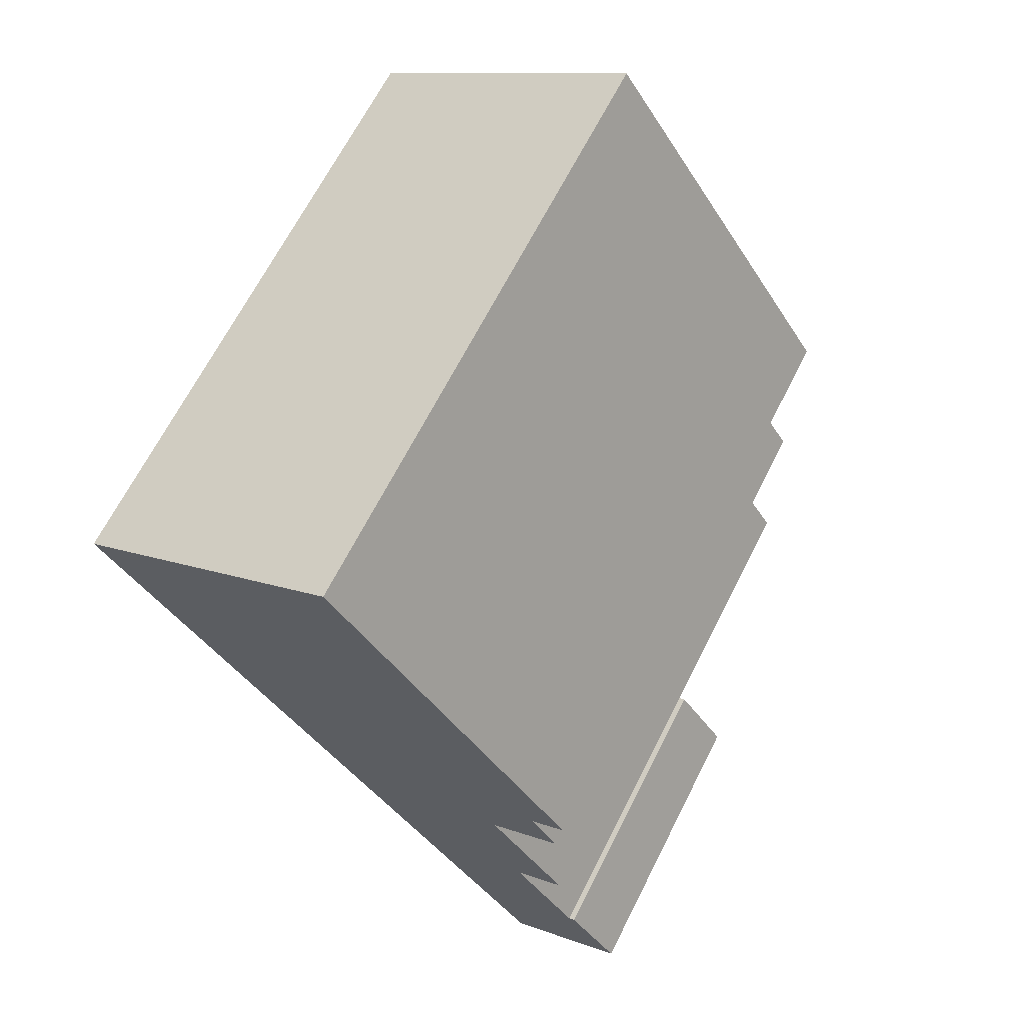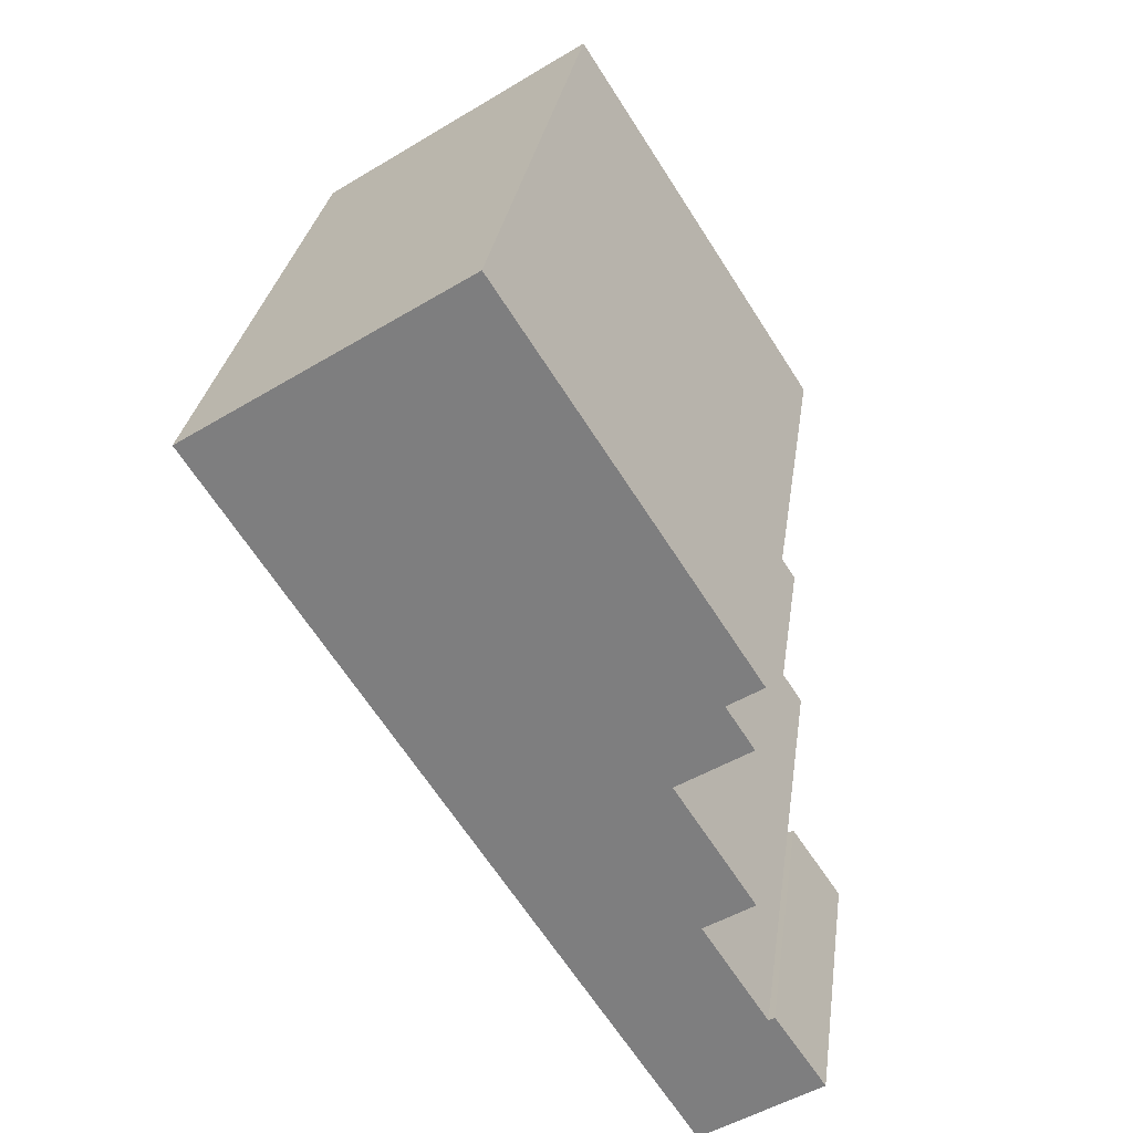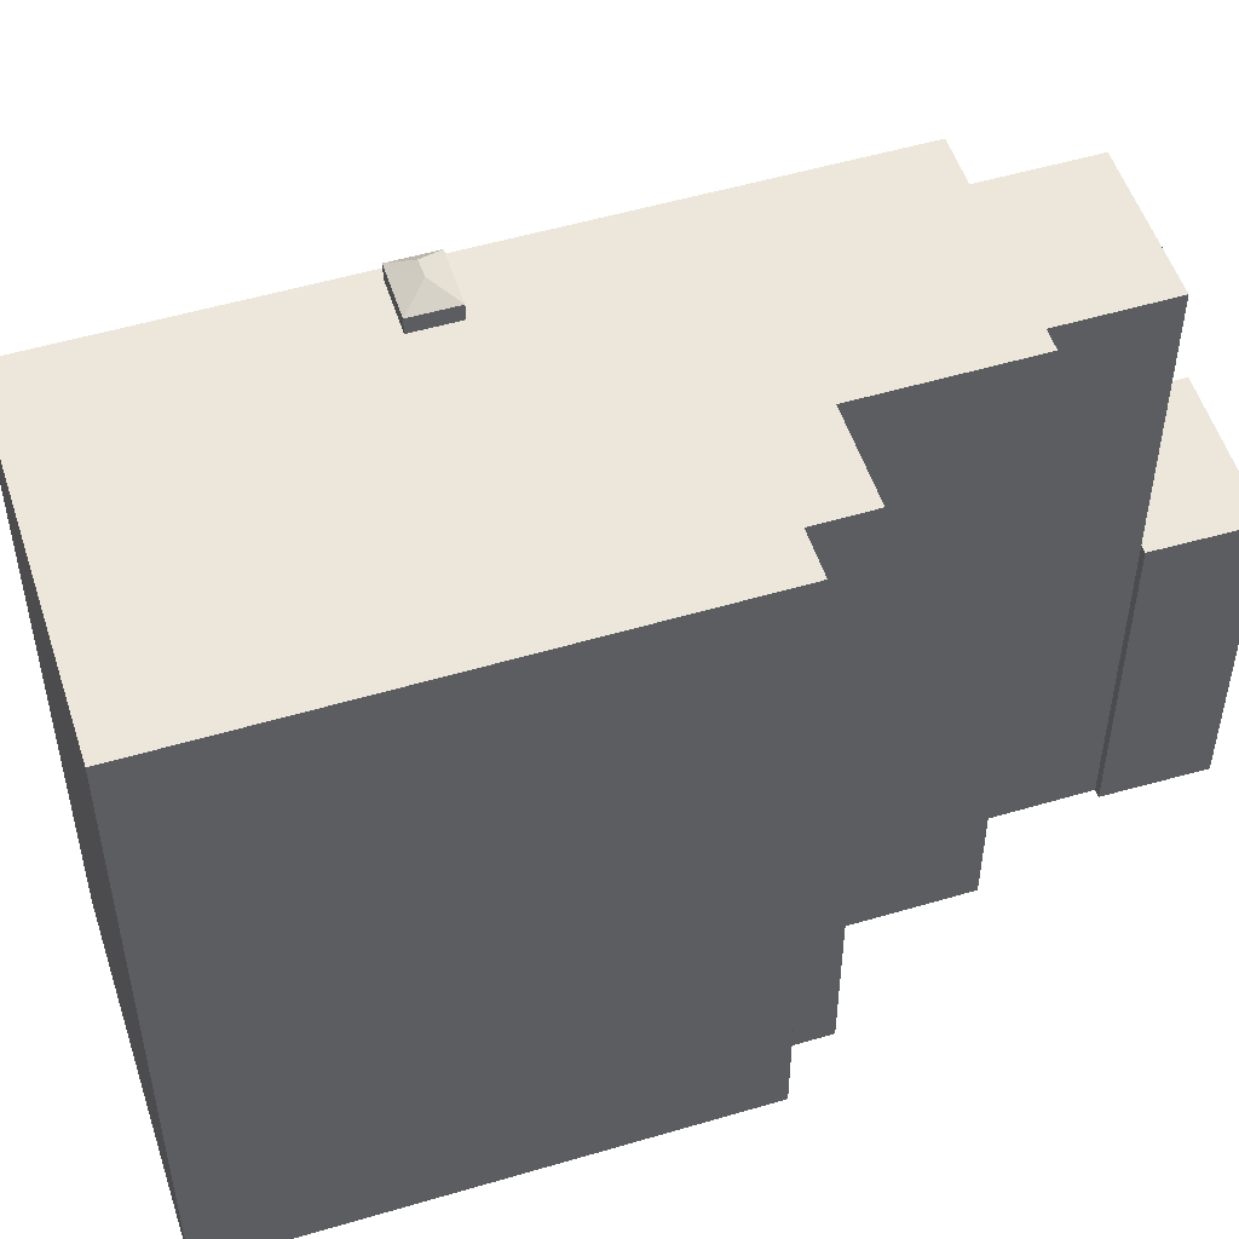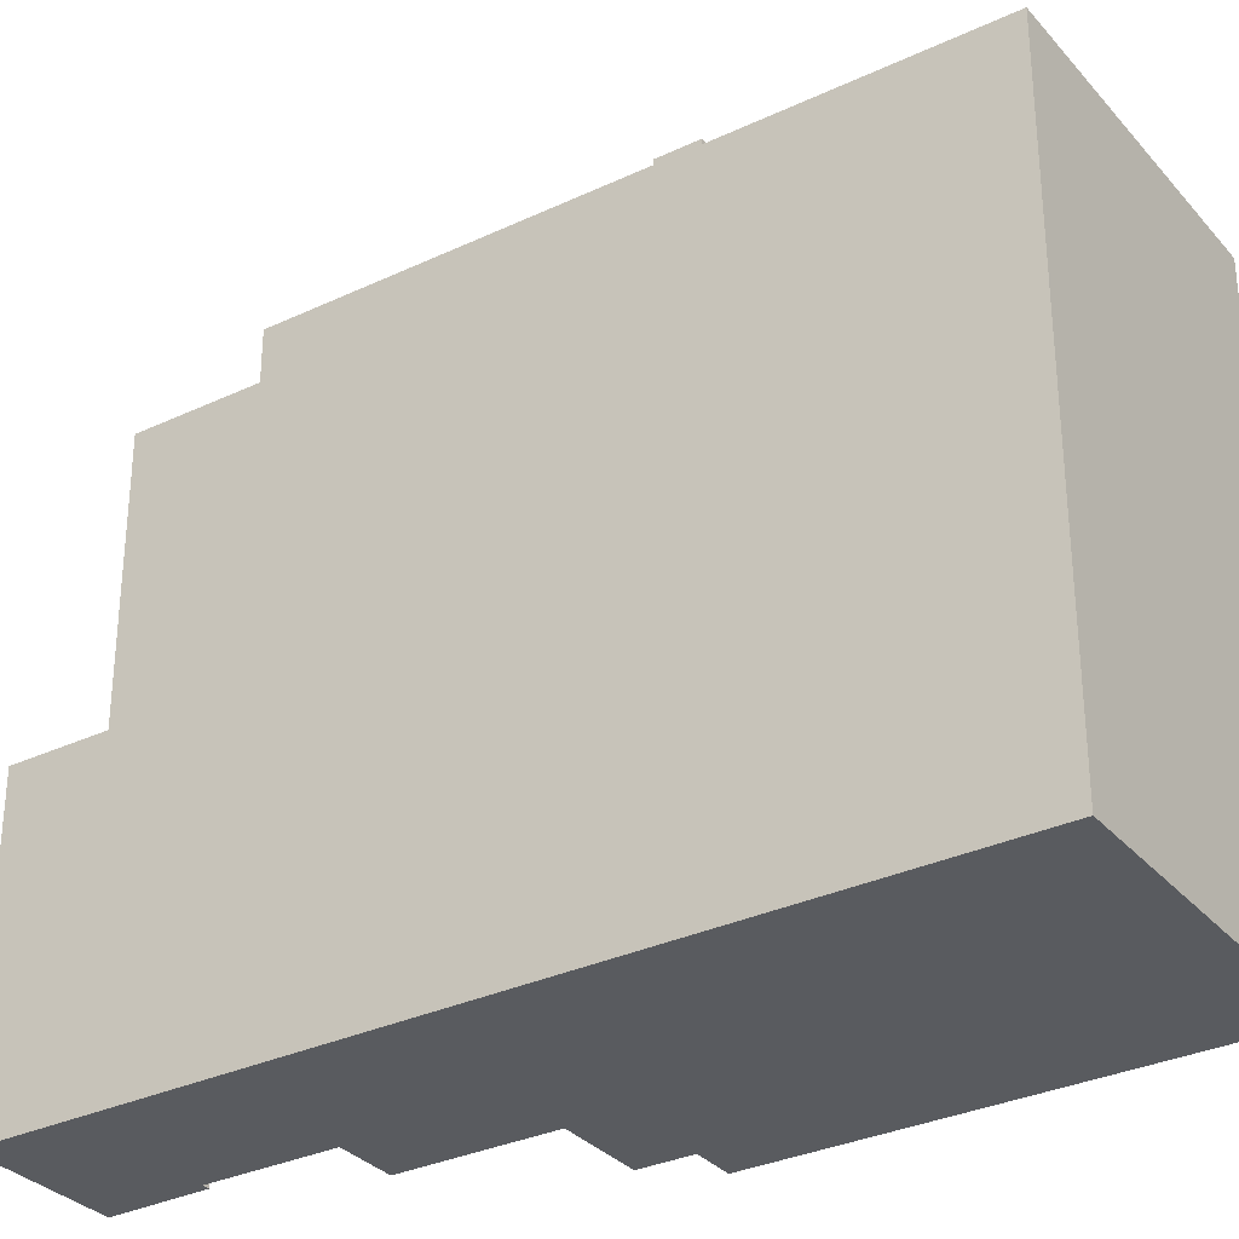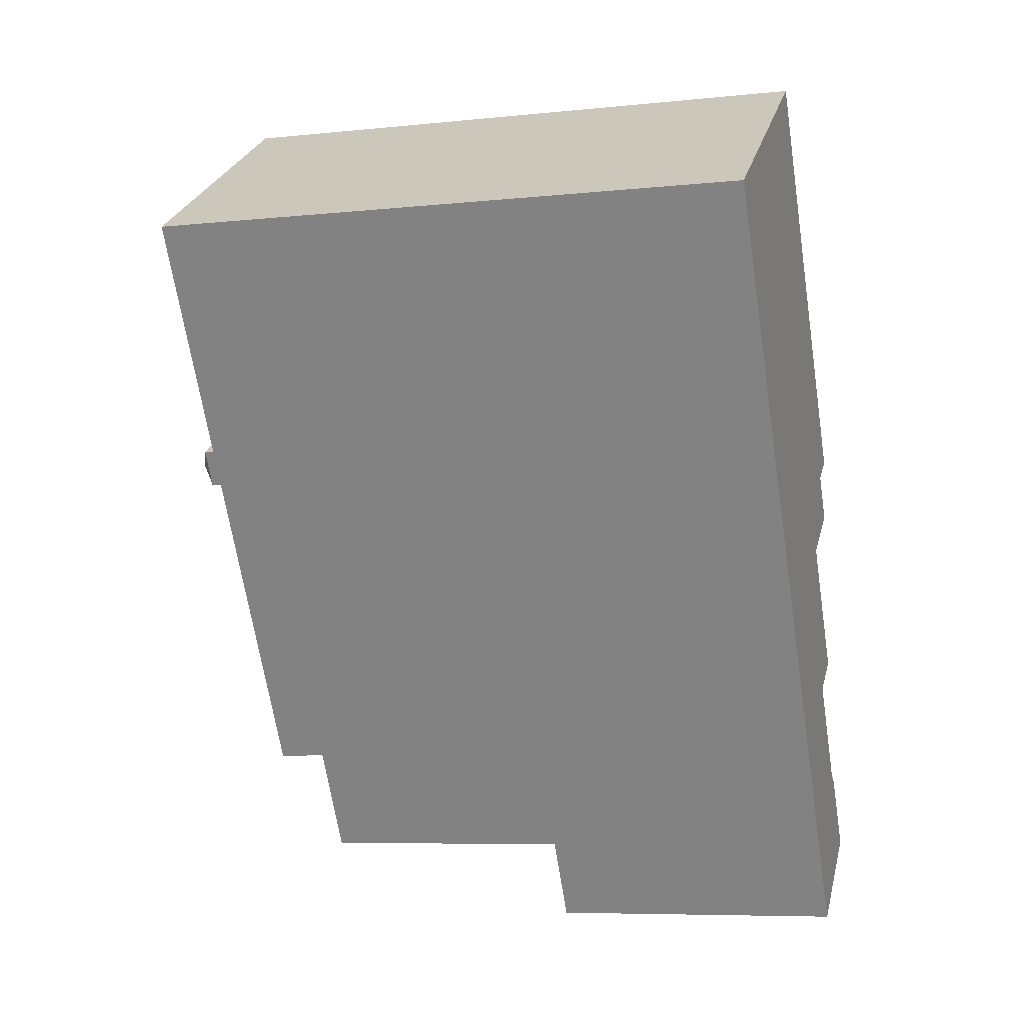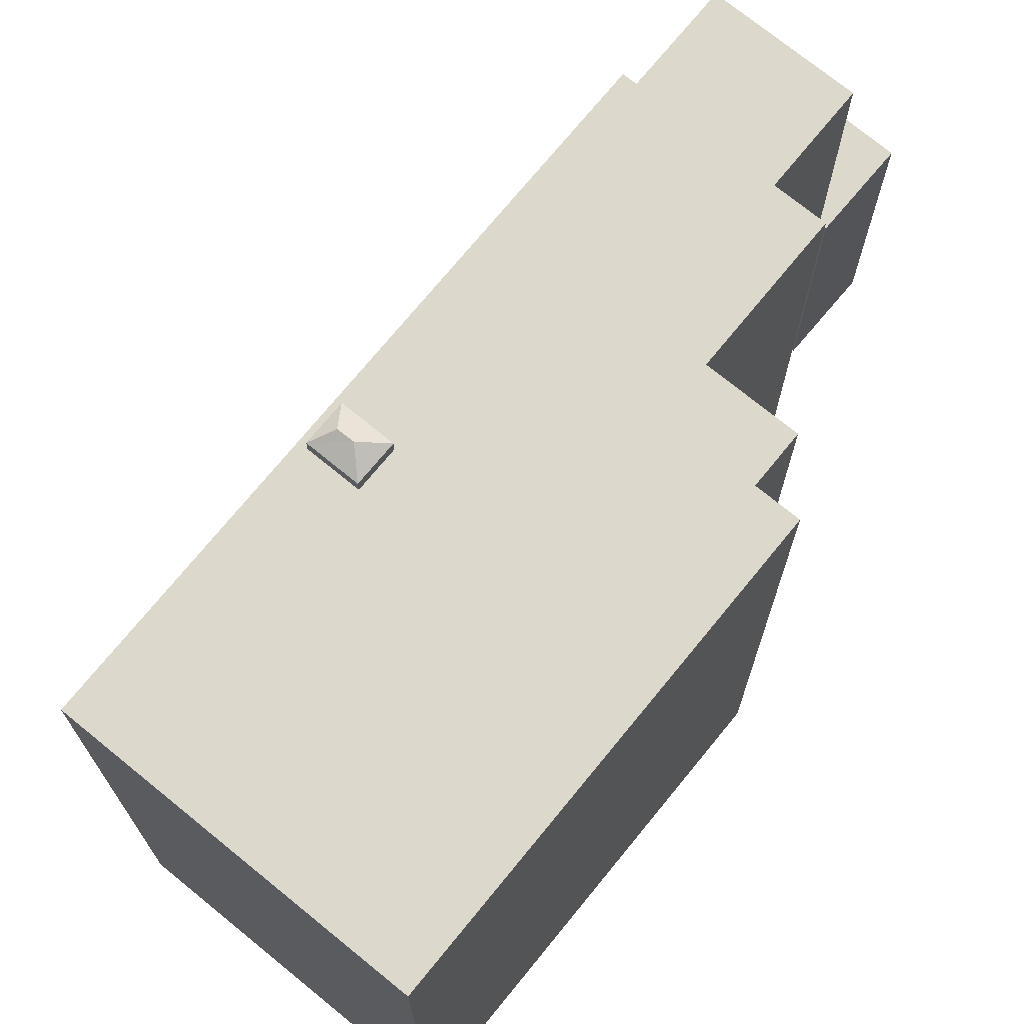
<metadata>
{"format":"obj","ext":"obj","renderer":"f3d","projection":"perspective","resolution":1024,"background":"white","views":[{"elev":66.8,"azim":26.9,"up":"+Z"},{"elev":29.4,"azim":8.0,"up":"+Z"},{"elev":52.4,"azim":39.3,"up":"+Y"},{"elev":-32.1,"azim":-89.5,"up":"+Y"},{"elev":-7.5,"azim":-73.7,"up":"+Z"},{"elev":72.7,"azim":6.2,"up":"+Y"}]}
</metadata>
<code>
v -7.477 7.665 5.142
v -0.8405 7.665 9.451
v 4.271 7.665 -0.2841
v -2.79 7.665 0.5619
v 3.192 7.665 -2.492
v -2.251 7.665 -0.2611
v -2.251 7.665 -0.2611
v 3.192 7.665 -2.492
v -0.4055 7.665 -5.748
v -7.477 7.665 5.142
v 3.192 7.665 -2.492
v -2.79 7.665 0.5619
v -3.806 7.665 -0.1031
v -3.269 7.665 -0.9271
v -0.4055 7.665 -5.748
v -3.269 7.665 -0.9271
v -2.251 7.665 -0.2611
v -0.4055 7.665 -5.748
v -7.477 7.665 5.142
v -2.79 7.665 0.5619
v -3.806 7.665 -0.1031
v -7.477 7.665 5.142
v -3.806 7.665 -0.1031
v -0.4055 7.665 -5.748
v -0.4055 7.665 -5.748
v 3.934 7.665 -6.288
v 1.129 7.665 -8.11
v -0.4055 7.665 -5.748
v 3.192 7.665 -2.492
v 3.934 7.665 -6.288
v -0.8405 7.665 9.451
v 5.122 7.665 0.2679
v 4.715 7.665 0.00393
v -0.8405 7.665 9.451
v 4.715 7.665 0.00393
v 4.271 7.665 -0.2841
v 3.192 7.665 -2.492
v 4.271 7.665 -0.2841
v 4.958 7.665 -1.345
v -7.477 7.665 5.142
v 4.271 7.665 -0.2841
v 3.192 7.665 -2.492
v 3.192 7.665 -2.492
v 5.146 7.665 -5.501
v 3.934 7.665 -6.288
v -3.806 8.01 -0.1031
v -2.934 8.268 -0.1321
v -3.263 8.268 -0.3351
v -3.806 8.01 -0.1031
v -2.79 8.01 0.5619
v -2.934 8.268 -0.1321
v -3.806 8.01 -0.1031
v -3.263 8.268 -0.3351
v -3.269 8.01 -0.9271
v -2.934 8.268 -0.1321
v -2.79 8.01 0.5619
v -2.251 8.01 -0.2611
v -3.269 8.01 -0.9271
v -2.934 8.268 -0.1321
v -2.251 8.01 -0.2611
v -3.269 8.01 -0.9271
v -3.263 8.268 -0.3351
v -2.934 8.268 -0.1321
v 2.741 0.09274 -10.59
v 5.547 0.09274 -8.771
v 6.963 0.09274 -10.57
v 4.011 0.09274 -12.55
v 5.547 0.09274 -8.771
v 5.694 0.09274 -8.675
v 6.963 0.09274 -10.57
v 1.129 6.468 -8.11
v 5.547 6.468 -8.771
v 2.741 6.468 -10.59
v 1.129 6.468 -8.11
v 3.934 6.466 -6.288
v 5.547 6.468 -8.771
v 4.715 7.665 0.00393
v 5.122 7.665 0.2679
v 5.122 -7.339 0.2679
v 4.715 -7.339 0.00393
v 4.271 7.665 -0.2841
v 4.715 7.665 0.00393
v 4.715 -7.339 0.00393
v 4.271 -7.339 -0.2841
v 4.271 -7.339 -0.2841
v 4.958 -7.339 -1.345
v 4.958 7.665 -1.345
v 4.271 7.665 -0.2841
v 3.192 7.665 -2.492
v 4.958 7.665 -1.345
v 4.958 -7.339 -1.345
v 3.192 -7.339 -2.492
v 3.192 -7.339 -2.492
v 5.146 -7.339 -5.501
v 5.146 7.665 -5.501
v 3.192 7.665 -2.492
v 3.934 7.665 -6.288
v 4.54 -7.339 -5.895
v 3.934 6.466 -6.288
v 3.934 6.466 -6.288
v 4.54 -7.339 -5.895
v 3.934 -7.339 -6.288
v 4.54 -7.339 -5.895
v 5.146 7.665 -5.501
v 5.146 -7.339 -5.501
v 3.934 7.665 -6.288
v 5.146 7.665 -5.501
v 4.54 -7.339 -5.895
v 1.129 7.665 -8.11
v 3.934 7.665 -6.288
v 3.934 6.466 -6.288
v 1.129 6.468 -8.11
v -0.4055 7.665 -5.748
v 1.129 6.468 -8.11
v 1.129 -7.339 -8.11
v -0.4055 -7.339 -5.748
v -0.4055 7.665 -5.748
v 1.129 7.665 -8.11
v 1.129 6.468 -8.11
v -7.477 7.665 5.142
v -0.4055 7.665 -5.748
v -0.4055 -7.339 -5.748
v -7.477 -7.339 5.142
v 2.741 0.09274 -10.59
v 4.011 0.09274 -12.55
v 4.011 -7.339 -12.55
v 2.741 -7.339 -10.59
v 1.129 6.468 -8.11
v 2.741 0.09274 -10.59
v 2.741 -7.339 -10.59
v 1.129 -7.339 -8.11
v 1.129 6.468 -8.11
v 2.741 6.468 -10.59
v 2.741 0.09274 -10.59
v -7.477 -7.339 5.142
v -0.8405 -7.339 9.451
v -0.8405 7.665 9.451
v -7.477 7.665 5.142
v -0.8405 -7.339 9.451
v 5.122 -7.339 0.2679
v 5.122 7.665 0.2679
v -0.8405 7.665 9.451
v -3.806 7.665 -0.1031
v -2.79 7.665 0.5619
v -2.79 8.01 0.5619
v -3.806 8.01 -0.1031
v -3.806 8.01 -0.1031
v -3.269 8.01 -0.9271
v -3.269 7.665 -0.9271
v -3.806 7.665 -0.1031
v -2.79 7.665 0.5619
v -2.251 7.665 -0.2611
v -2.251 8.01 -0.2611
v -2.79 8.01 0.5619
v -3.269 8.01 -0.9271
v -2.251 8.01 -0.2611
v -2.251 7.665 -0.2611
v -3.269 7.665 -0.9271
v 5.547 -7.339 -8.771
v 5.694 -7.339 -8.675
v 5.694 0.09274 -8.675
v 5.547 0.09274 -8.771
v 5.694 -7.339 -8.675
v 6.963 -7.339 -10.57
v 6.963 0.09274 -10.57
v 5.694 0.09274 -8.675
v 4.011 0.09274 -12.55
v 5.488 -7.339 -11.56
v 4.011 -7.339 -12.55
v 5.488 -7.339 -11.56
v 6.963 0.09274 -10.57
v 6.963 -7.339 -10.57
v 4.011 0.09274 -12.55
v 6.963 0.09274 -10.57
v 5.488 -7.339 -11.56
v 4.74 -7.339 -7.53
v 5.547 0.09274 -8.771
v 5.547 6.468 -8.771
v 4.74 -7.339 -7.53
v 5.547 -7.339 -8.771
v 5.547 0.09274 -8.771
v 3.934 6.466 -6.288
v 3.934 -7.339 -6.288
v 4.74 -7.339 -7.53
v 3.934 6.466 -6.288
v 4.74 -7.339 -7.53
v 5.547 6.468 -8.771
v 2.741 6.468 -10.59
v 5.547 6.468 -8.771
v 5.547 0.09274 -8.771
v 2.741 0.09274 -10.59
v 4.715 -7.339 0.00393
v 5.122 -7.339 0.2679
v -0.8405 -7.339 9.451
v -7.477 -7.339 5.142
v -0.4055 -7.339 -5.748
v 1.129 -7.339 -8.11
v 2.741 -7.339 -10.59
v 4.011 -7.339 -12.55
v 5.488 -7.339 -11.56
v 6.963 -7.339 -10.57
v 5.694 -7.339 -8.675
v 5.547 -7.339 -8.771
v 4.74 -7.339 -7.53
v 3.934 -7.339 -6.288
v 4.54 -7.339 -5.895
v 5.146 -7.339 -5.501
v 3.192 -7.339 -2.492
v 4.958 -7.339 -1.345
v 4.271 -7.339 -0.2841
g CDNNDG02_0012130
f 1 2 3
f 4 5 6
f 7 8 9
f 10 11 12
f 13 14 15
f 16 17 18
f 19 20 21
f 22 23 24
f 25 26 27
f 28 29 30
f 31 32 33
f 34 35 36
f 37 38 39
f 40 41 42
f 43 44 45
f 46 47 48
f 49 50 51
f 52 53 54
f 55 56 57
f 58 59 60
f 61 62 63
f 67 64 65
f 66 67 65
f 68 69 70
f 71 72 73
f 74 75 76
f 77 79 80
f 77 78 79
f 81 83 84
f 81 82 83
f 86 87 88
f 85 86 88
f 91 89 90
f 89 91 92
f 94 95 96
f 93 94 96
f 97 98 99
f 100 101 102
f 103 104 105
f 106 107 108
f 110 111 112
f 109 110 112
f 114 115 116
f 113 114 116
f 117 118 119
f 121 122 123
f 120 121 123
f 124 125 126
f 127 124 126
f 131 128 129
f 129 130 131
f 132 133 134
f 138 135 137
f 137 135 136
f 139 141 142
f 139 140 141
f 146 143 145
f 145 143 144
f 150 147 149
f 149 147 148
f 151 153 154
f 151 152 153
f 155 157 158
f 155 156 157
f 162 159 160
f 161 162 160
f 164 165 163
f 163 165 166
f 167 168 169
f 170 171 172
f 173 174 175
f 176 177 178
f 179 180 181
f 182 183 184
f 185 186 187
f 189 190 188
f 188 190 191
f 210 195 208
f 210 208 209
f 197 198 204
f 194 192 193
f 210 192 194
f 208 196 205
f 195 210 194
f 196 208 195
f 203 201 202
f 198 199 200
f 205 196 197
f 208 206 207
f 203 204 198
f 205 206 208
f 203 200 201
f 203 198 200
f 204 205 197

</code>
